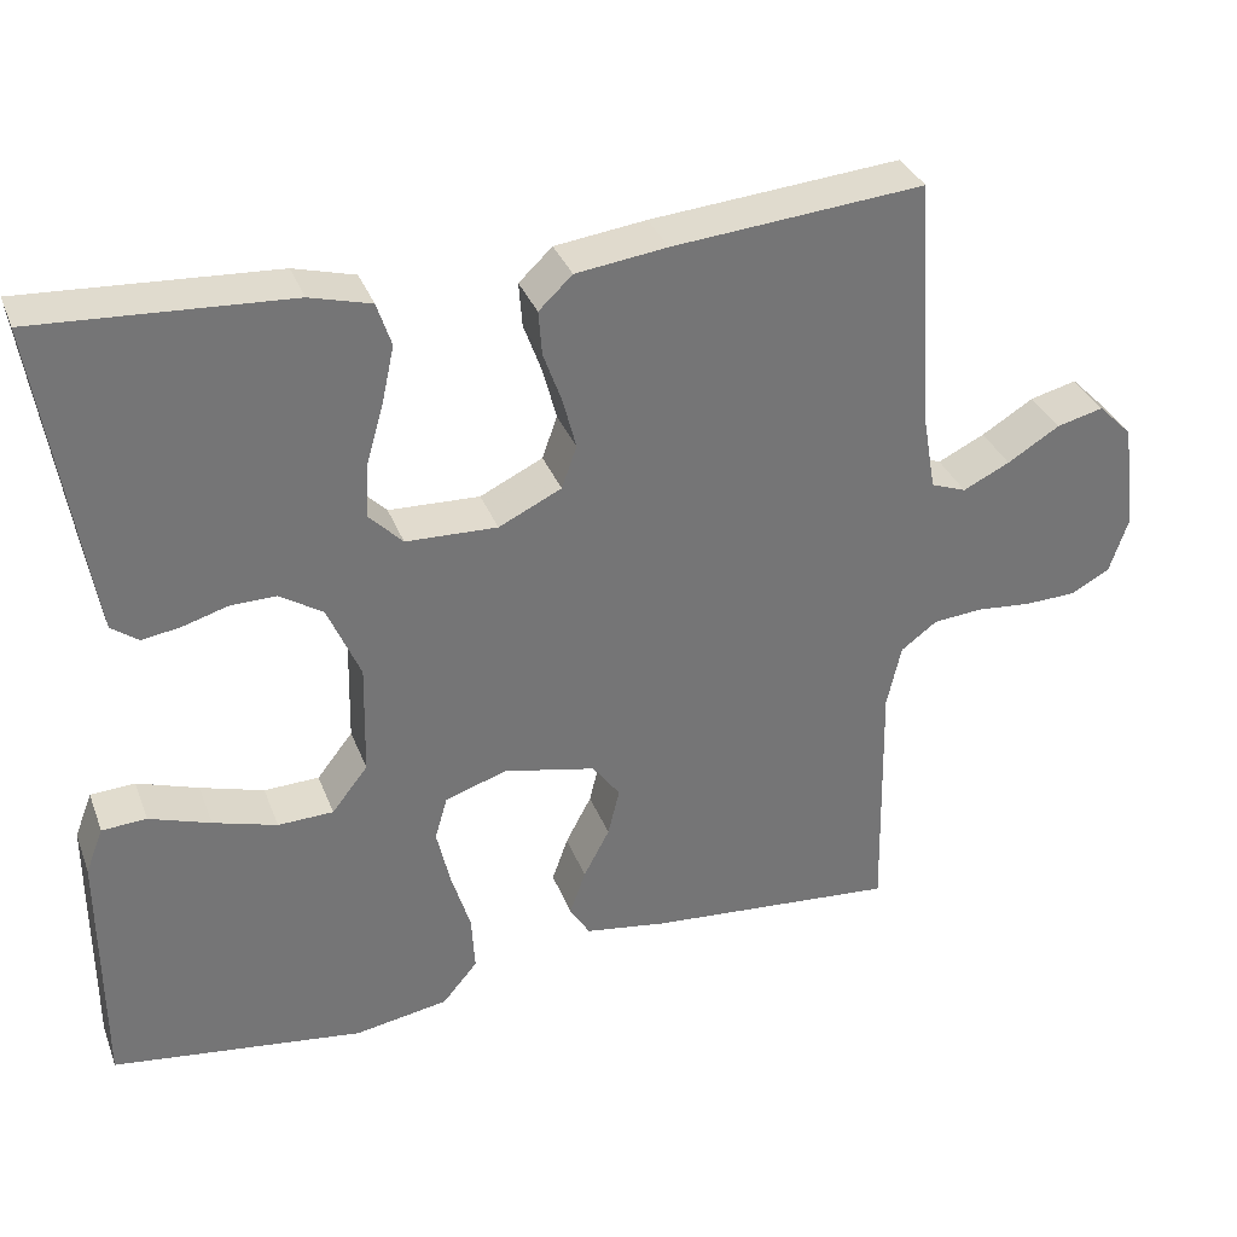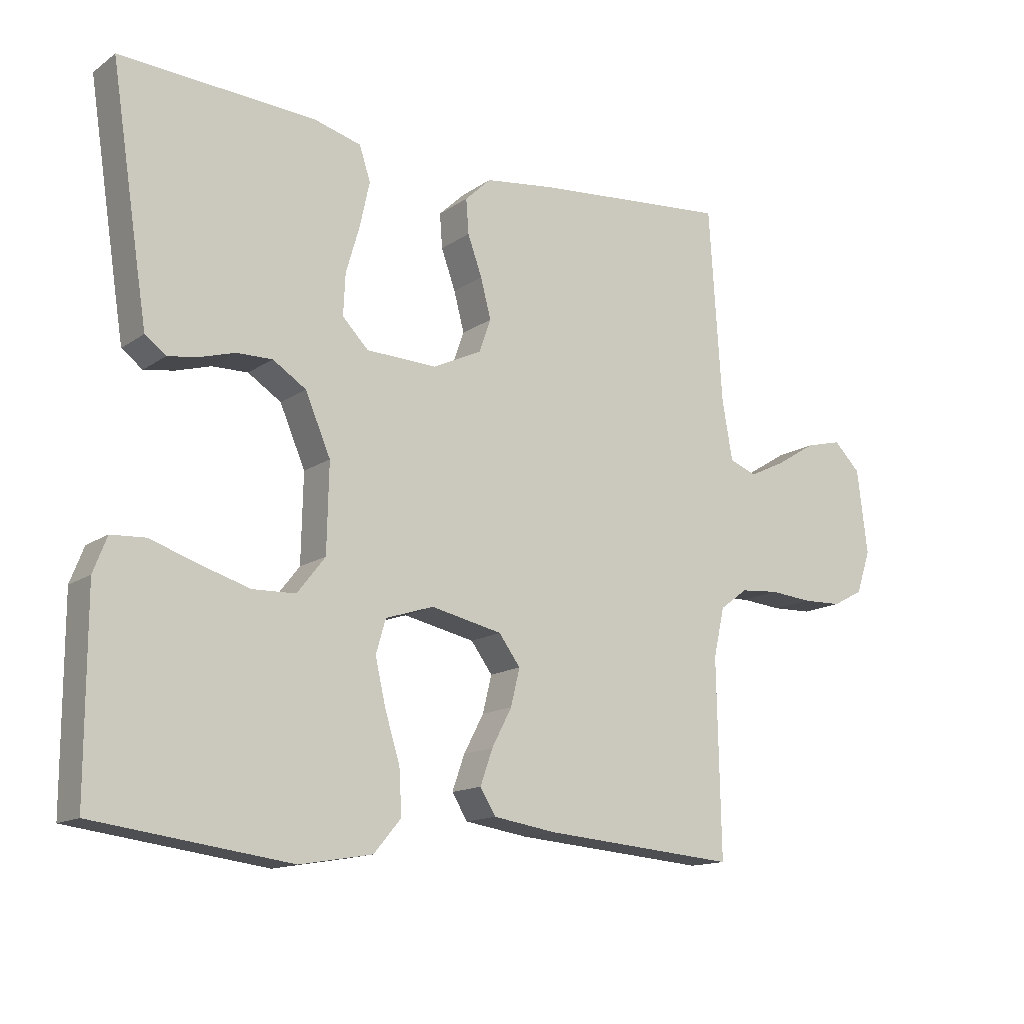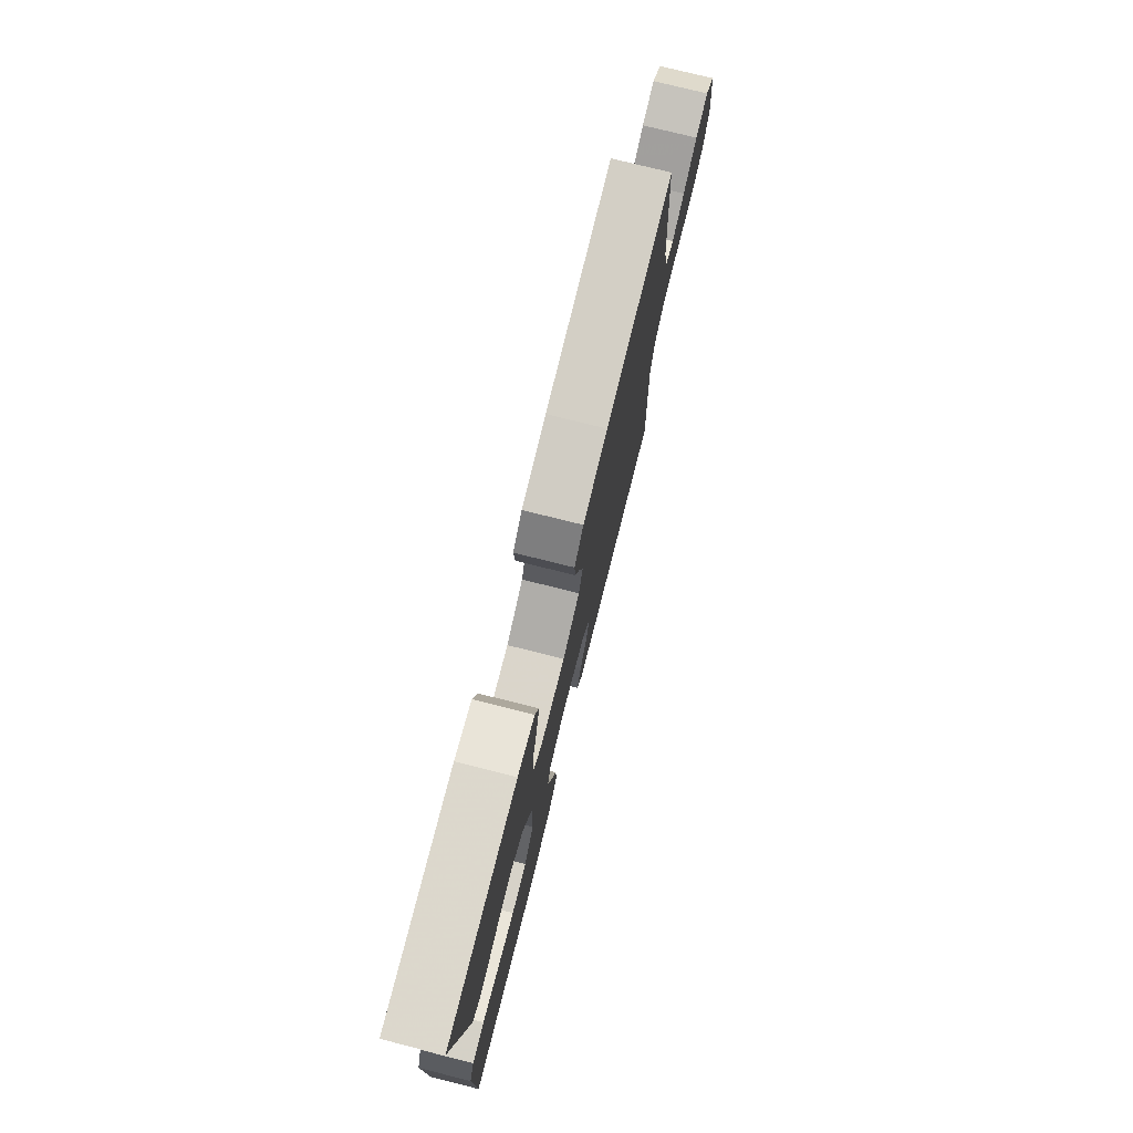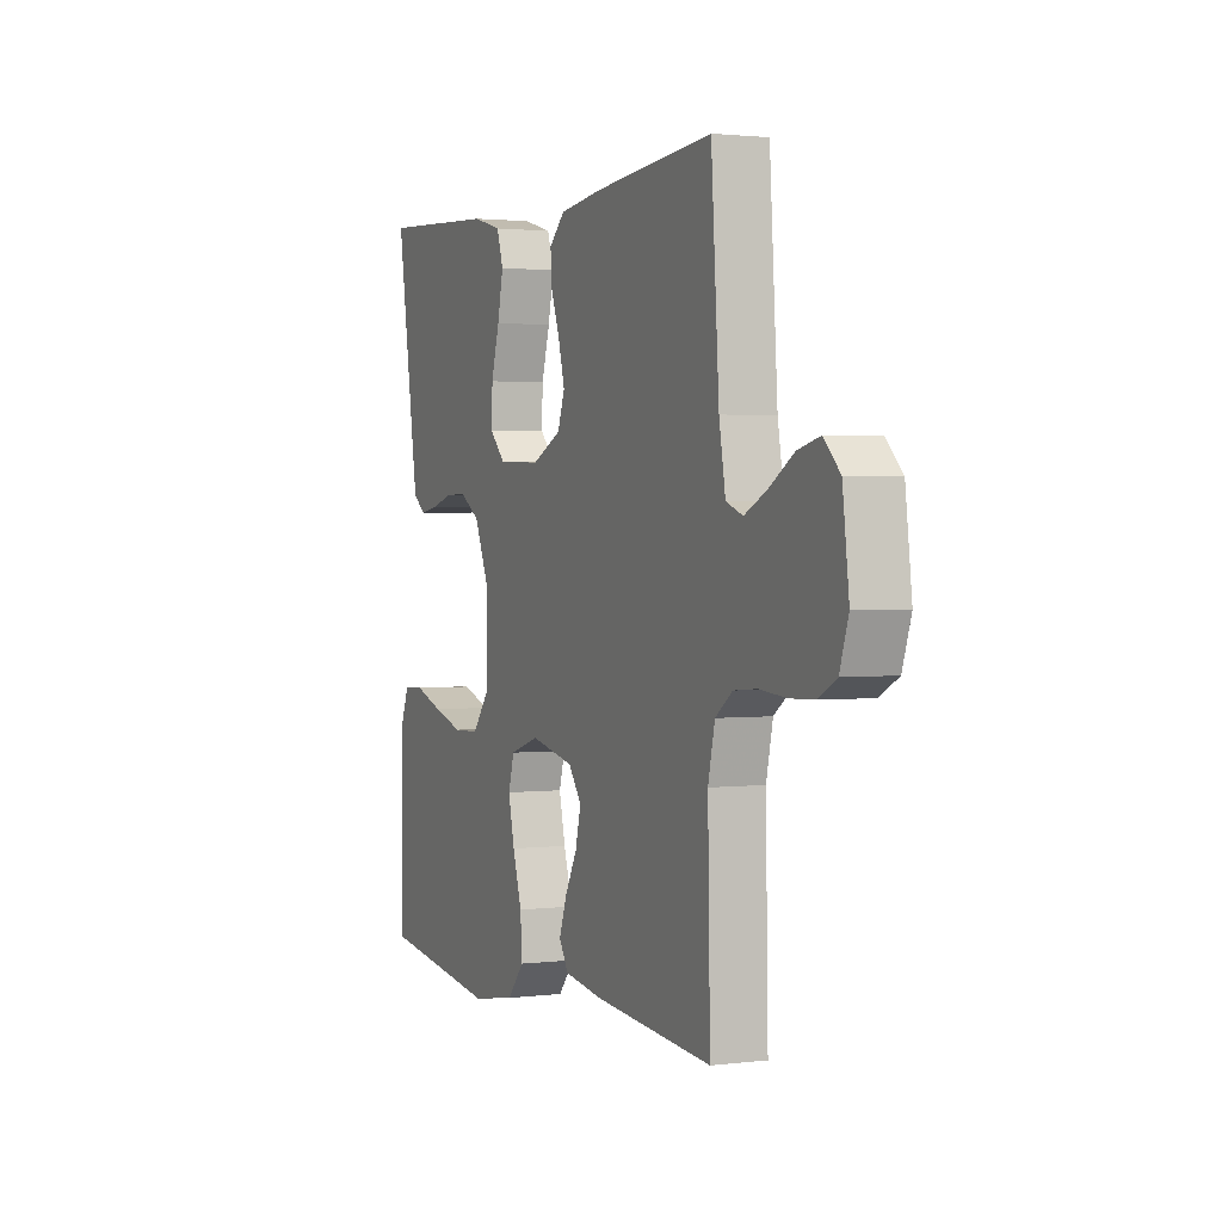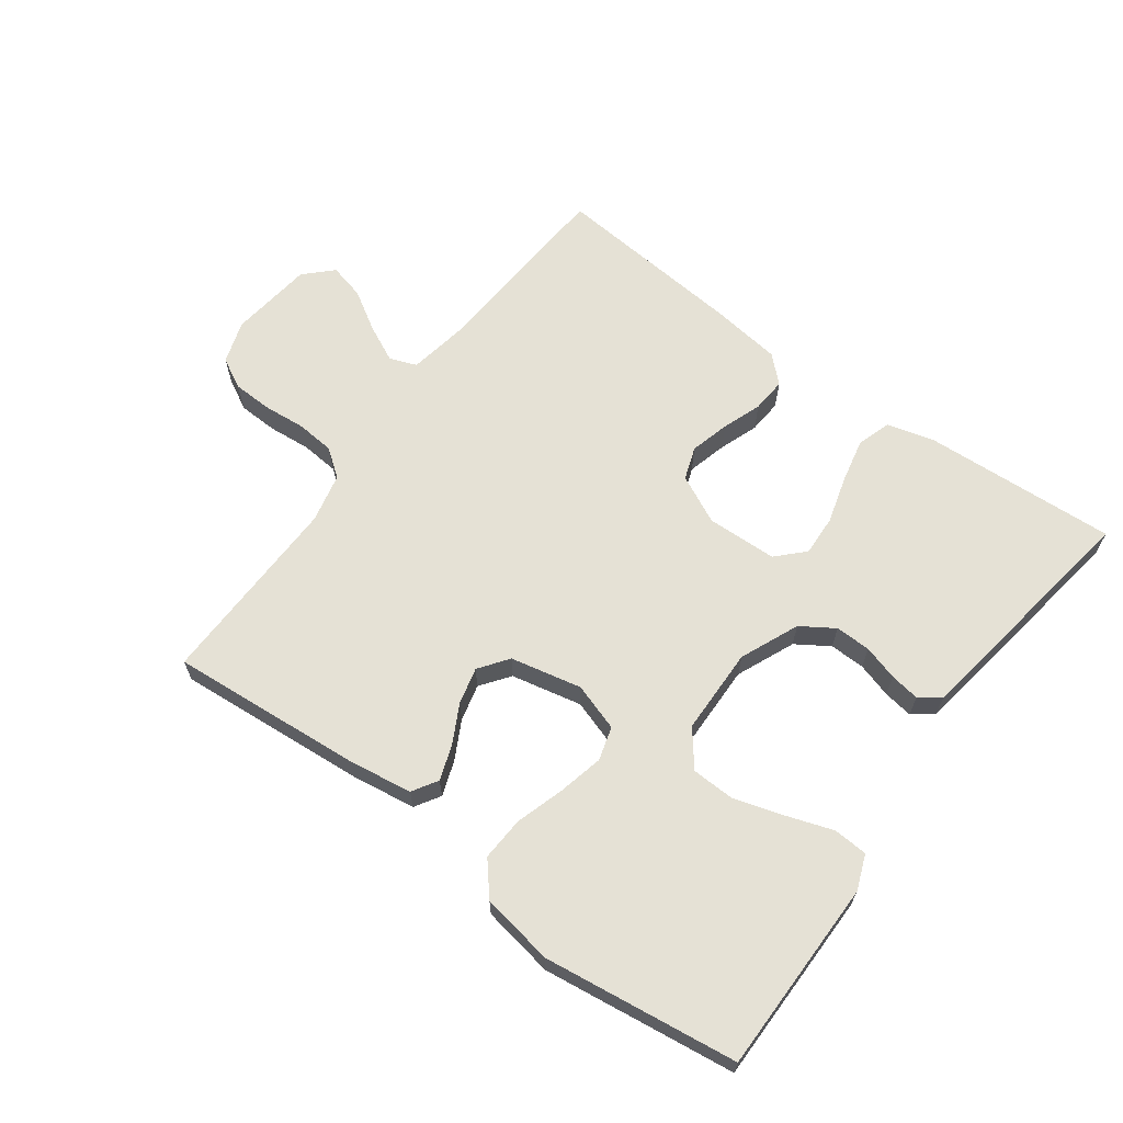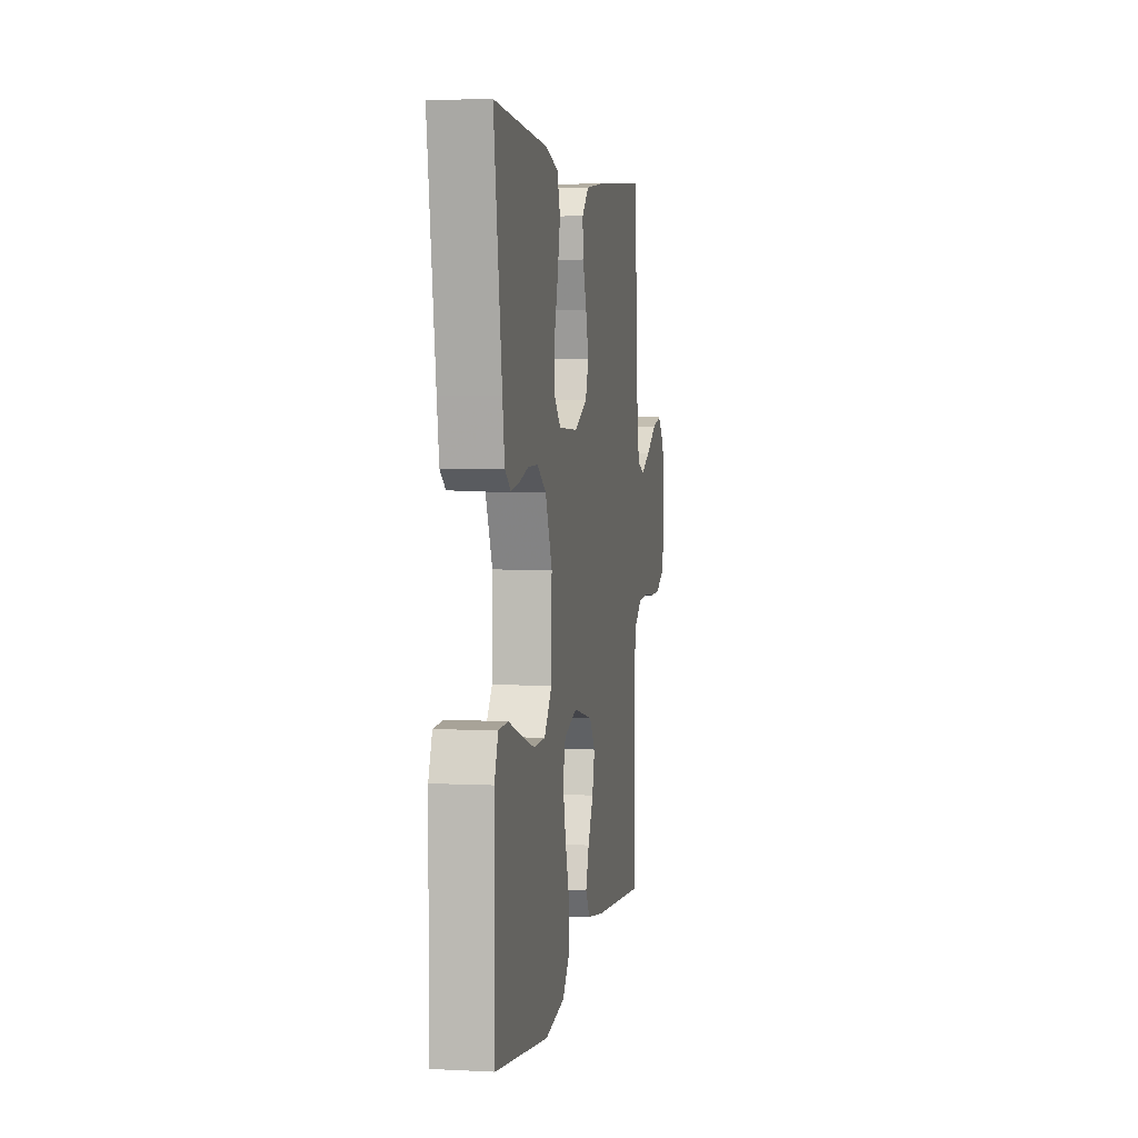
<metadata>
{"format":"obj","ext":"obj","renderer":"f3d","projection":"perspective","resolution":1024,"background":"white","views":[{"elev":34.1,"azim":-19.3,"up":"+Z"},{"elev":-14.1,"azim":-34.4,"up":"+Z"},{"elev":76.3,"azim":-76.0,"up":"+Z"},{"elev":1.8,"azim":66.3,"up":"+Z"},{"elev":65.0,"azim":-143.6,"up":"+Y"},{"elev":3.8,"azim":-80.2,"up":"+Z"}]}
</metadata>
<code>
v 0.5 0.07 0.5
v 0.52 0.07 0.2
v 0.536 0.07 0.108
v 0.578 0.07 0.092
v 0.634 0.07 0.119
v 0.696 0.07 0.157
v 0.752 0.07 0.171
v 0.793 0.07 0.13
v 0.809 0.07 0
v 0.787 0.07 -0.066
v 0.74 0.07 -0.091
v 0.679 0.07 -0.093
v 0.613 0.07 -0.087
v 0.554 0.07 -0.092
v 0.511 0.07 -0.124
v 0.494 0.07 -0.2
v 0.5 0.07 -0.5
v 0.2 0.07 -0.475
v 0.103 0.07 -0.46
v 0.079 0.07 -0.421
v 0.098 0.07 -0.367
v 0.129 0.07 -0.308
v 0.143 0.07 -0.251
v 0.11 0.07 -0.206
v 0 0.07 -0.182
v -0.074 0.07 -0.206
v -0.089 0.07 -0.258
v -0.073 0.07 -0.328
v -0.05 0.07 -0.403
v -0.046 0.07 -0.471
v -0.088 0.07 -0.521
v -0.2 0.07 -0.54
v -0.5 0.07 -0.5
v -0.5 0.07 -0.2
v -0.479 0.07 -0.146
v -0.426 0.07 -0.143
v -0.353 0.07 -0.168
v -0.277 0.07 -0.191
v -0.211 0.07 -0.189
v -0.168 0.07 -0.134
v -0.165 0.07 0
v -0.204 0.07 0.091
v -0.255 0.07 0.124
v -0.31 0.07 0.123
v -0.364 0.07 0.107
v -0.41 0.07 0.1
v -0.442 0.07 0.124
v -0.454 0.07 0.2
v -0.5 0.07 0.5
v -0.2 0.07 0.482
v -0.127 0.07 0.462
v -0.11 0.07 0.41
v -0.125 0.07 0.341
v -0.146 0.07 0.268
v -0.149 0.07 0.205
v -0.109 0.07 0.164
v 0 0.07 0.16
v 0.075 0.07 0.196
v 0.093 0.07 0.247
v 0.077 0.07 0.308
v 0.055 0.07 0.369
v 0.051 0.07 0.422
v 0.091 0.07 0.46
v 0.2 0.07 0.474
v 0.5 0 0.5
v 0.52 0 0.2
v 0.536 0 0.108
v 0.578 0 0.092
v 0.634 0 0.119
v 0.696 0 0.157
v 0.752 0 0.171
v 0.793 0 0.13
v 0.809 0 0
v 0.787 0 -0.066
v 0.74 0 -0.091
v 0.679 0 -0.093
v 0.613 0 -0.087
v 0.554 0 -0.092
v 0.511 0 -0.124
v 0.494 0 -0.2
v 0.5 0 -0.5
v 0.2 0 -0.475
v 0.103 0 -0.46
v 0.079 0 -0.421
v 0.098 0 -0.367
v 0.129 0 -0.308
v 0.143 0 -0.251
v 0.11 0 -0.206
v 0 0 -0.182
v -0.074 0 -0.206
v -0.089 0 -0.258
v -0.073 0 -0.328
v -0.05 0 -0.403
v -0.046 0 -0.471
v -0.088 0 -0.521
v -0.2 0 -0.54
v -0.5 0 -0.5
v -0.5 0 -0.2
v -0.479 0 -0.146
v -0.426 0 -0.143
v -0.353 0 -0.168
v -0.277 0 -0.191
v -0.211 0 -0.189
v -0.168 0 -0.134
v -0.165 0 0
v -0.204 0 0.091
v -0.255 0 0.124
v -0.31 0 0.123
v -0.364 0 0.107
v -0.41 0 0.1
v -0.442 0 0.124
v -0.454 0 0.2
v -0.5 0 0.5
v -0.2 0 0.482
v -0.127 0 0.462
v -0.11 0 0.41
v -0.125 0 0.341
v -0.146 0 0.268
v -0.149 0 0.205
v -0.109 0 0.164
v 0 0 0.16
v 0.075 0 0.196
v 0.093 0 0.247
v 0.077 0 0.308
v 0.055 0 0.369
v 0.051 0 0.422
v 0.091 0 0.46
v 0.2 0 0.474
f 64 1 2
f 63 64 2
f 62 63 2
f 61 62 2
f 60 61 2
f 59 60 2 3
f 58 59 3 4
f 57 58 4
f 56 57 4
f 52 53 54
f 51 52 54
f 50 51 54
f 49 50 54
f 48 49 54
f 47 48 54
f 46 47 54
f 45 46 54
f 44 45 54
f 43 44 54 55
f 42 43 55 56
f 35 36 37
f 34 35 37
f 33 34 37
f 32 33 37
f 31 32 37
f 30 31 37
f 29 30 37
f 28 29 37
f 27 28 37 38
f 26 27 38 39
f 20 21 22
f 19 20 22
f 18 19 22
f 17 18 22
f 16 17 22
f 15 16 22 23
f 14 15 23 24
f 11 12 13
f 10 11 13
f 9 10 13
f 8 9 13
f 7 8 13
f 6 7 13
f 5 6 13
f 4 5 13 14
f 14 24 25
f 4 14 25
f 56 4 25
f 42 56 25
f 41 42 25
f 40 41 25 26
f 26 39 40
f 66 65 128
f 66 128 127
f 66 127 126
f 66 126 125
f 66 125 124
f 67 66 124 123
f 68 67 123 122
f 68 122 121
f 68 121 120
f 118 117 116
f 118 116 115
f 118 115 114
f 118 114 113
f 118 113 112
f 118 112 111
f 118 111 110
f 118 110 109
f 118 109 108
f 119 118 108 107
f 120 119 107 106
f 101 100 99
f 101 99 98
f 101 98 97
f 101 97 96
f 101 96 95
f 101 95 94
f 101 94 93
f 101 93 92
f 102 101 92 91
f 103 102 91 90
f 86 85 84
f 86 84 83
f 86 83 82
f 86 82 81
f 86 81 80
f 87 86 80 79
f 88 87 79 78
f 77 76 75
f 77 75 74
f 77 74 73
f 77 73 72
f 77 72 71
f 77 71 70
f 77 70 69
f 78 77 69 68
f 89 88 78
f 89 78 68
f 89 68 120
f 89 120 106
f 89 106 105
f 90 89 105 104
f 104 103 90
f 1 65 66 2
f 2 66 67 3
f 3 67 68 4
f 4 68 69 5
f 5 69 70 6
f 6 70 71 7
f 7 71 72 8
f 8 72 73 9
f 9 73 74 10
f 10 74 75 11
f 11 75 76 12
f 12 76 77 13
f 13 77 78 14
f 14 78 79 15
f 15 79 80 16
f 16 80 81 17
f 17 81 82 18
f 18 82 83 19
f 19 83 84 20
f 20 84 85 21
f 21 85 86 22
f 22 86 87 23
f 23 87 88 24
f 24 88 89 25
f 25 89 90 26
f 26 90 91 27
f 27 91 92 28
f 28 92 93 29
f 29 93 94 30
f 30 94 95 31
f 31 95 96 32
f 32 96 97 33
f 33 97 98 34
f 34 98 99 35
f 35 99 100 36
f 36 100 101 37
f 37 101 102 38
f 38 102 103 39
f 39 103 104 40
f 40 104 105 41
f 41 105 106 42
f 42 106 107 43
f 43 107 108 44
f 44 108 109 45
f 45 109 110 46
f 46 110 111 47
f 47 111 112 48
f 48 112 113 49
f 49 113 114 50
f 50 114 115 51
f 51 115 116 52
f 52 116 117 53
f 53 117 118 54
f 54 118 119 55
f 55 119 120 56
f 56 120 121 57
f 57 121 122 58
f 58 122 123 59
f 59 123 124 60
f 60 124 125 61
f 61 125 126 62
f 62 126 127 63
f 63 127 128 64
f 64 128 65 1

</code>
